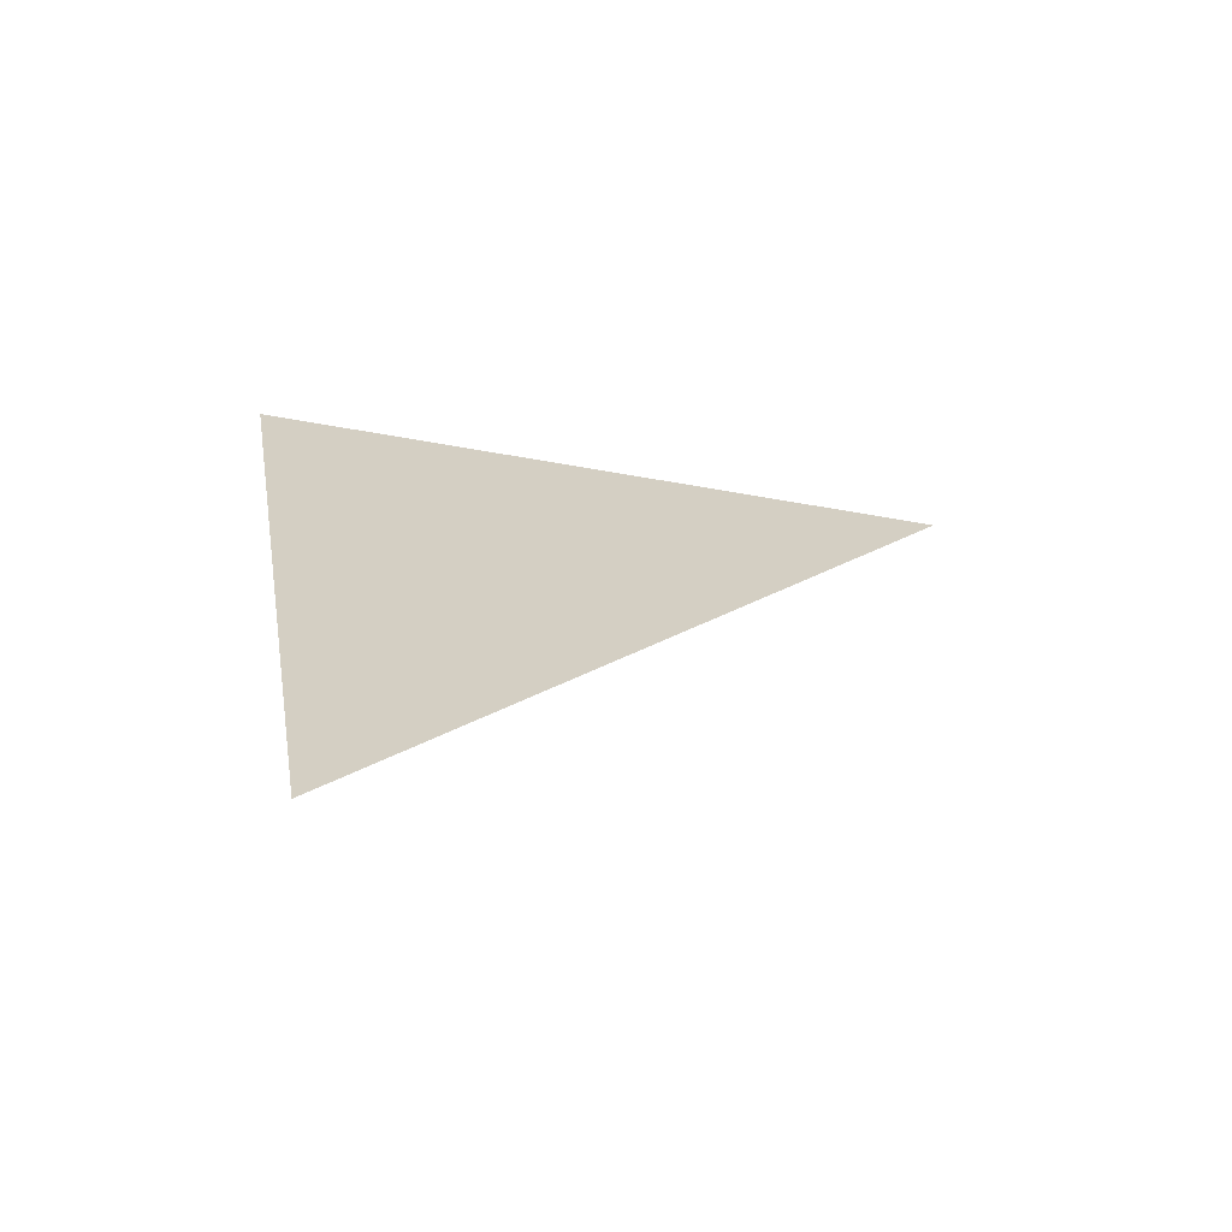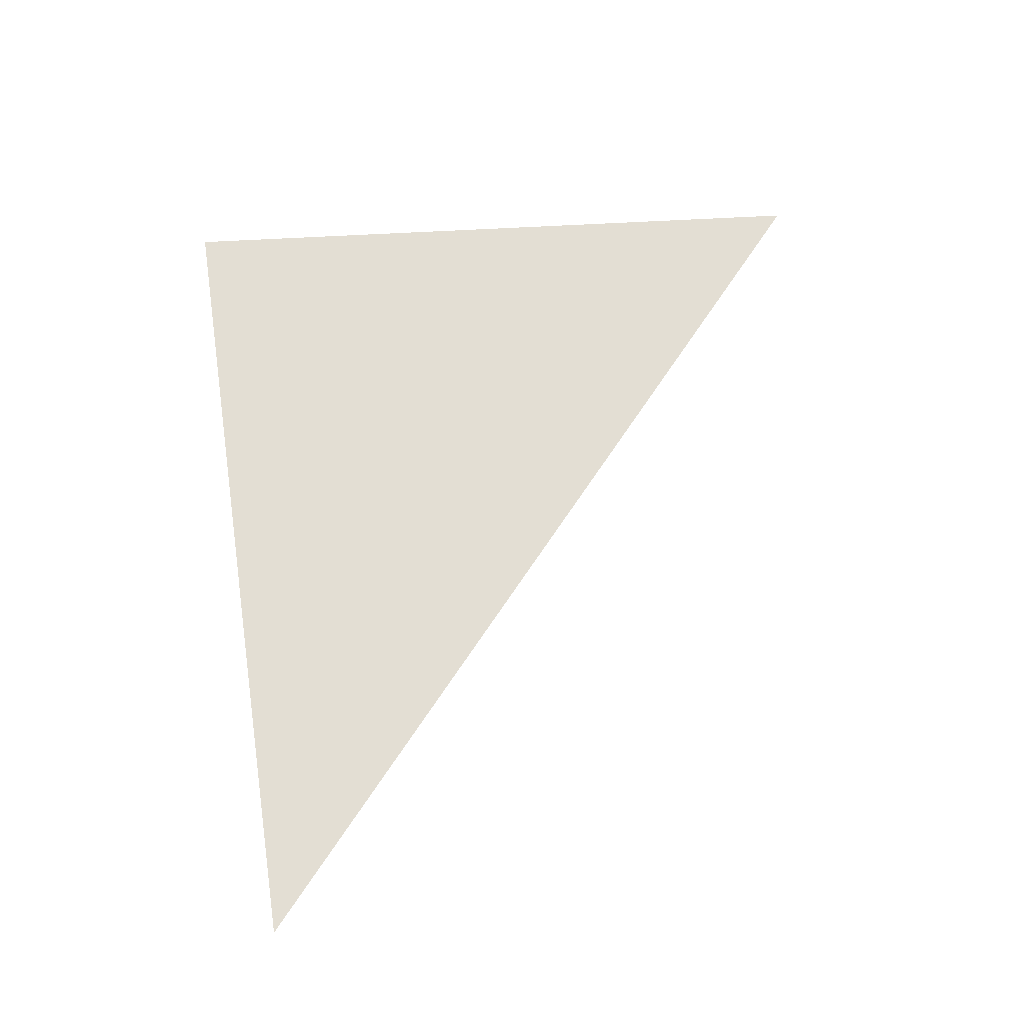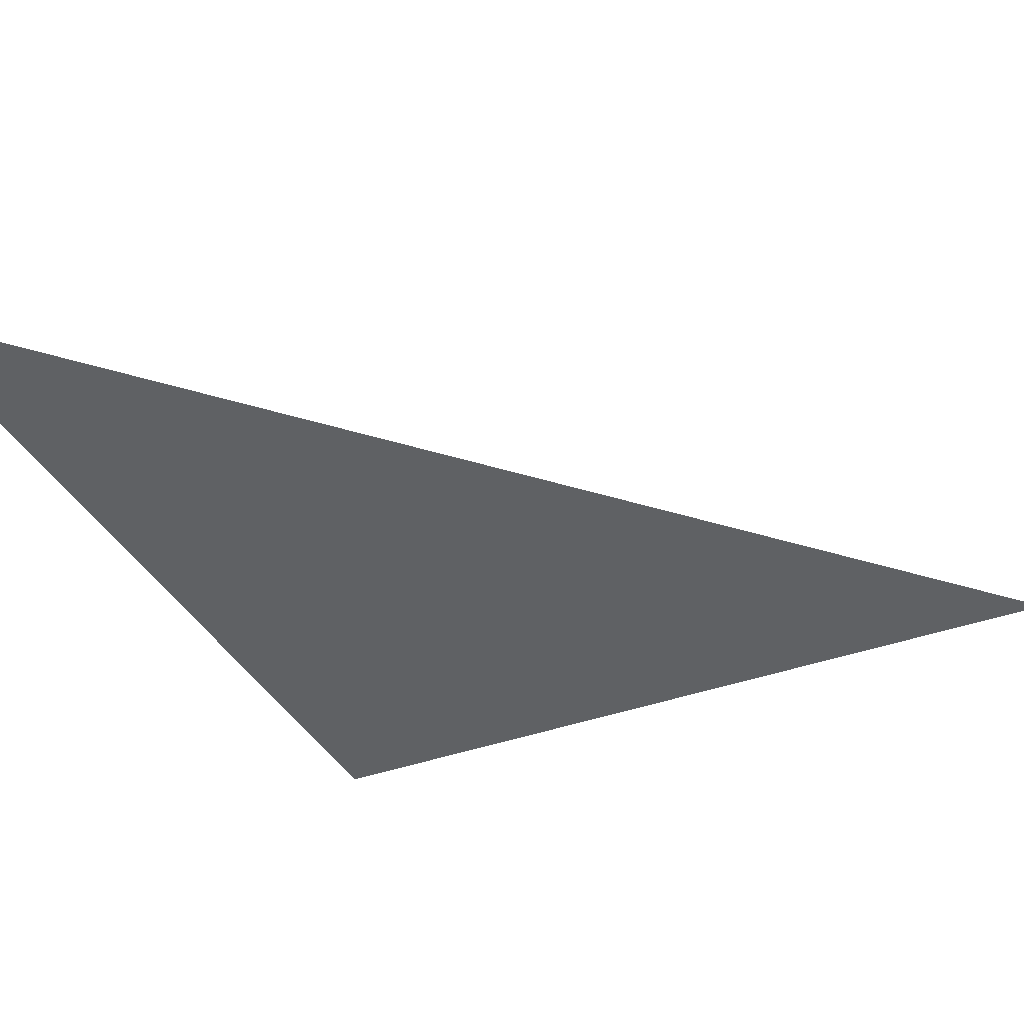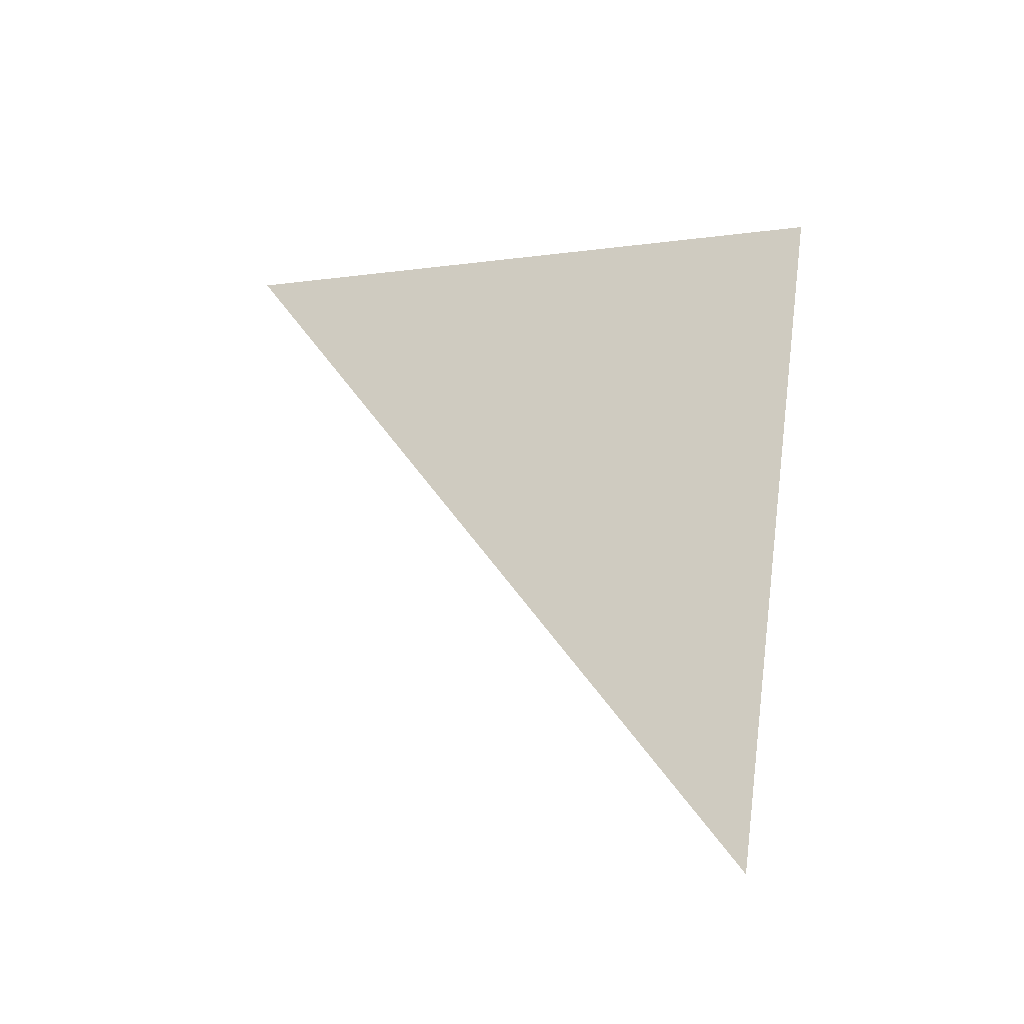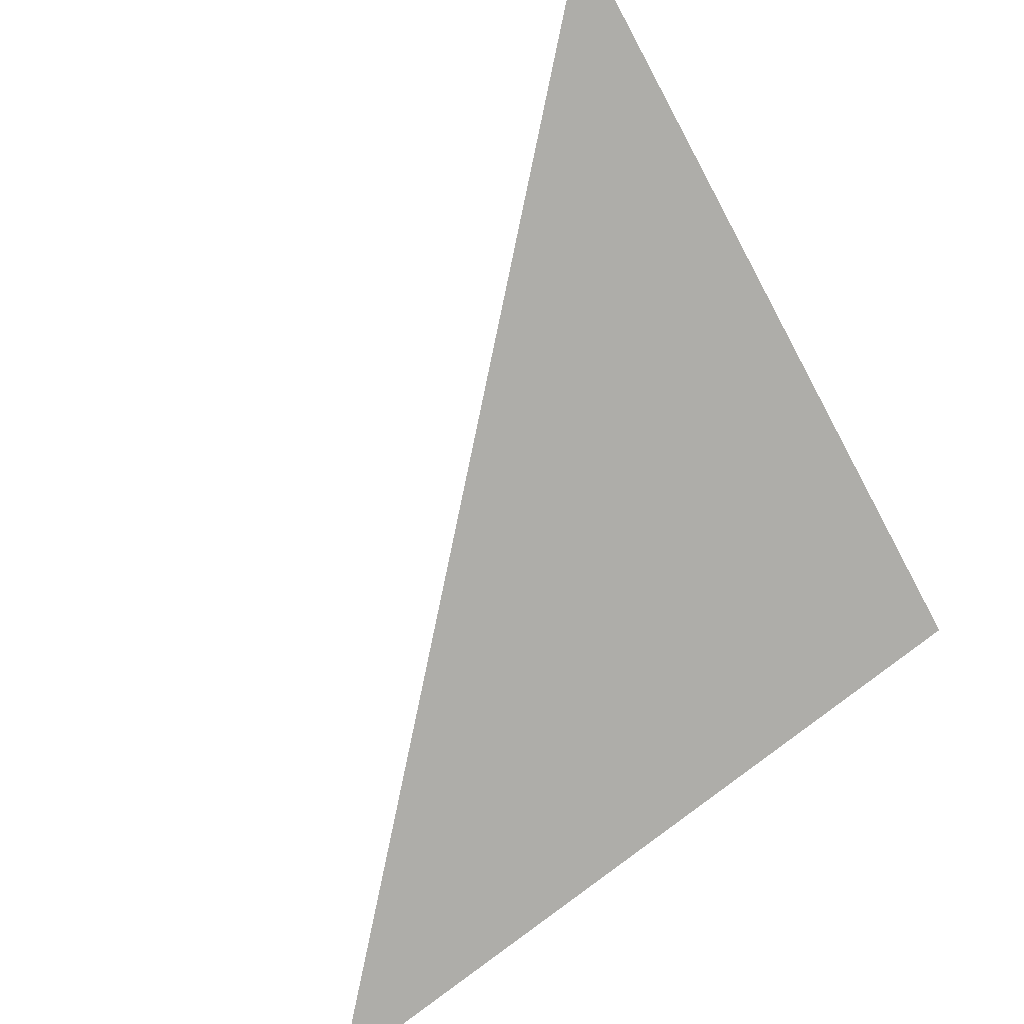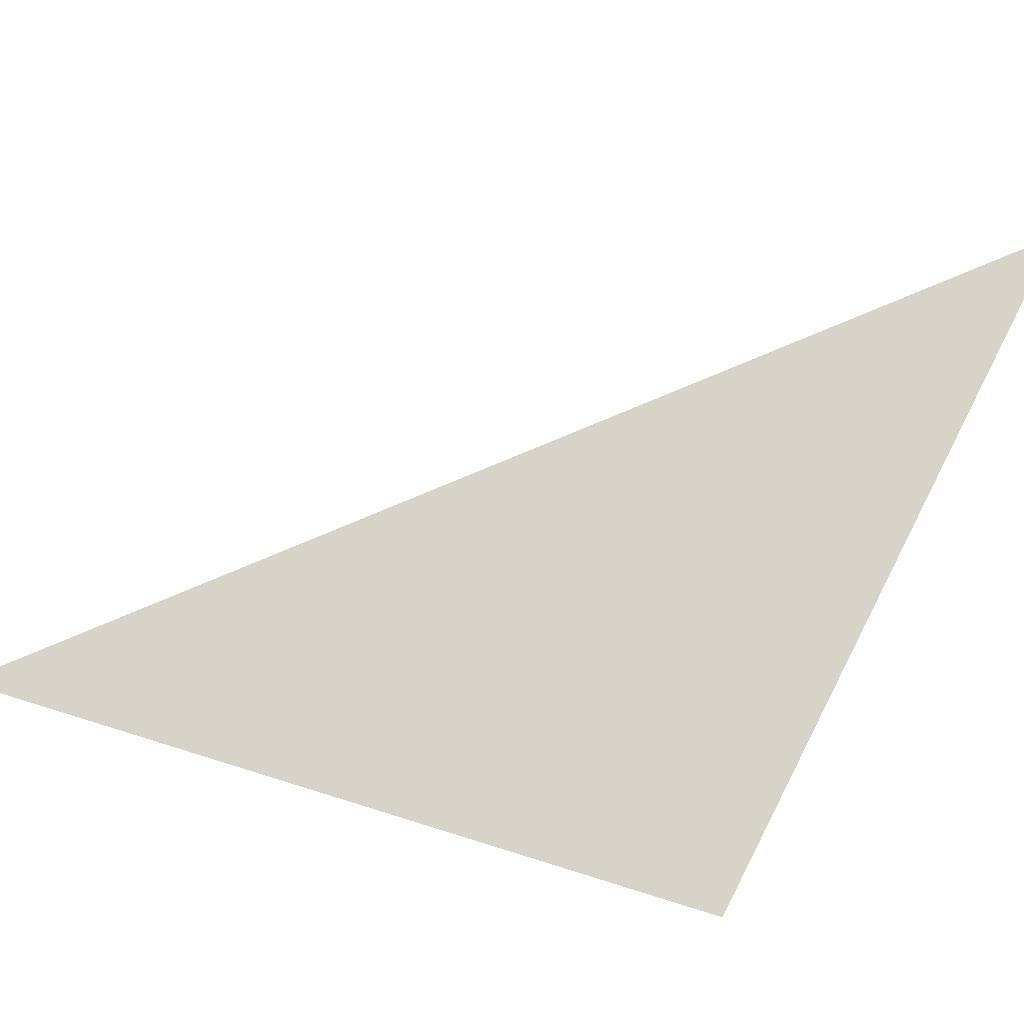
<metadata>
{"format":"obj","ext":"obj","renderer":"f3d","projection":"perspective","resolution":1024,"background":"white","views":[{"elev":-67.0,"azim":163.0,"up":"+Y"},{"elev":-28.8,"azim":156.5,"up":"+Y"},{"elev":-46.3,"azim":-78.0,"up":"+Z"},{"elev":-37.3,"azim":29.6,"up":"+Y"},{"elev":-77.1,"azim":19.2,"up":"+Z"},{"elev":76.9,"azim":98.2,"up":"+Z"}]}
</metadata>
<code>
o #ID101
v 0.04812 0.5474 -0.01966
v -0.000734 0.6286 -0.01966
v 0.05775 0.6085 -0.01966
v 0.05775 0.6085 -0.01966
v -0.000734 0.6286 -0.01966
v 0.04812 0.5474 -0.01966
f 1 2 3
f 4 5 6

</code>
